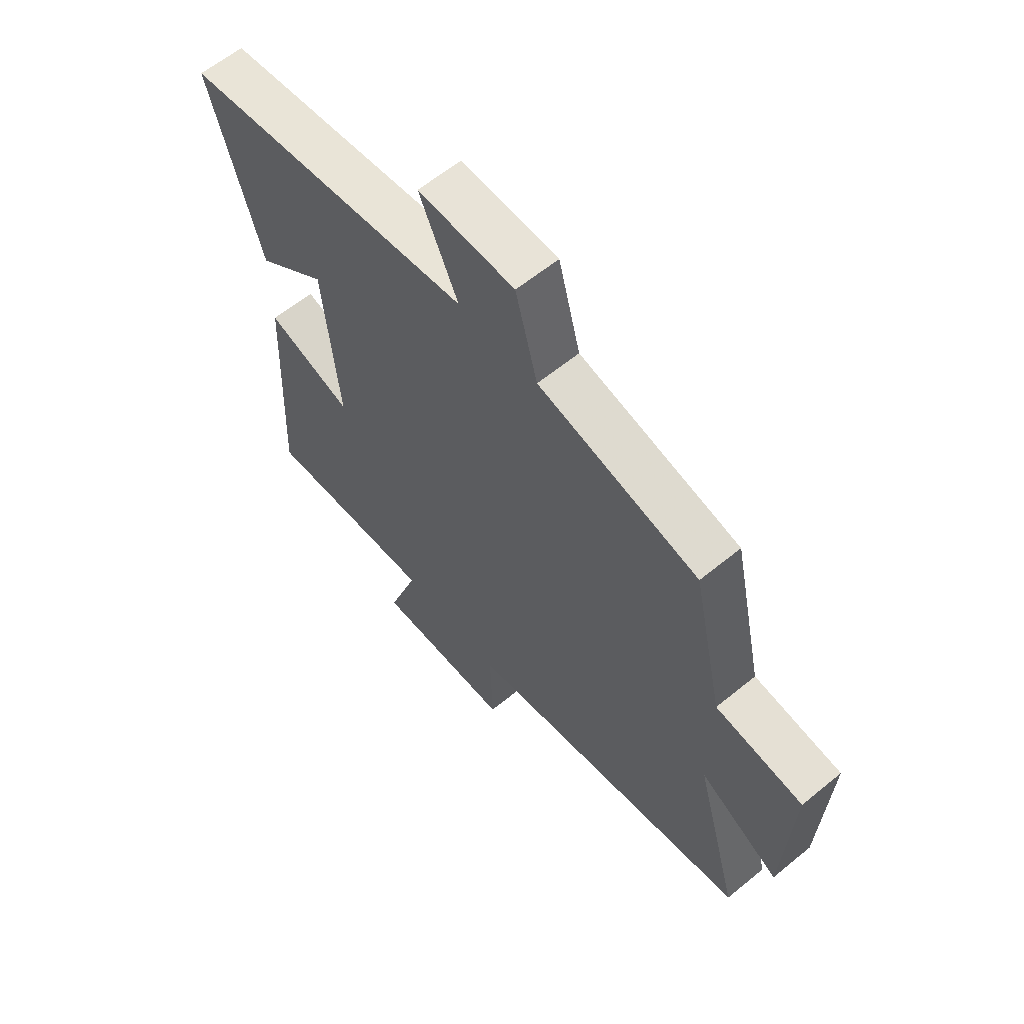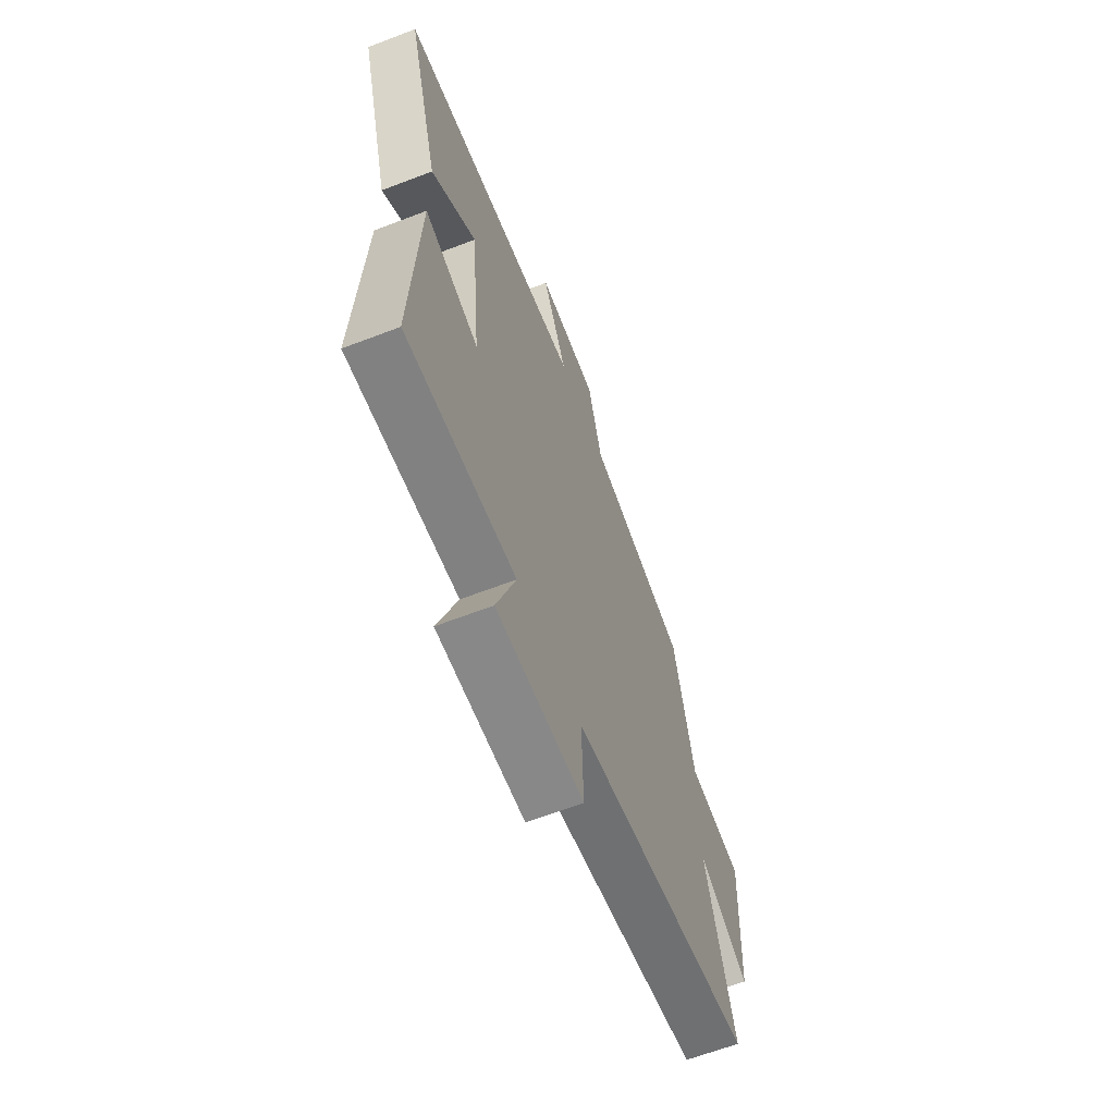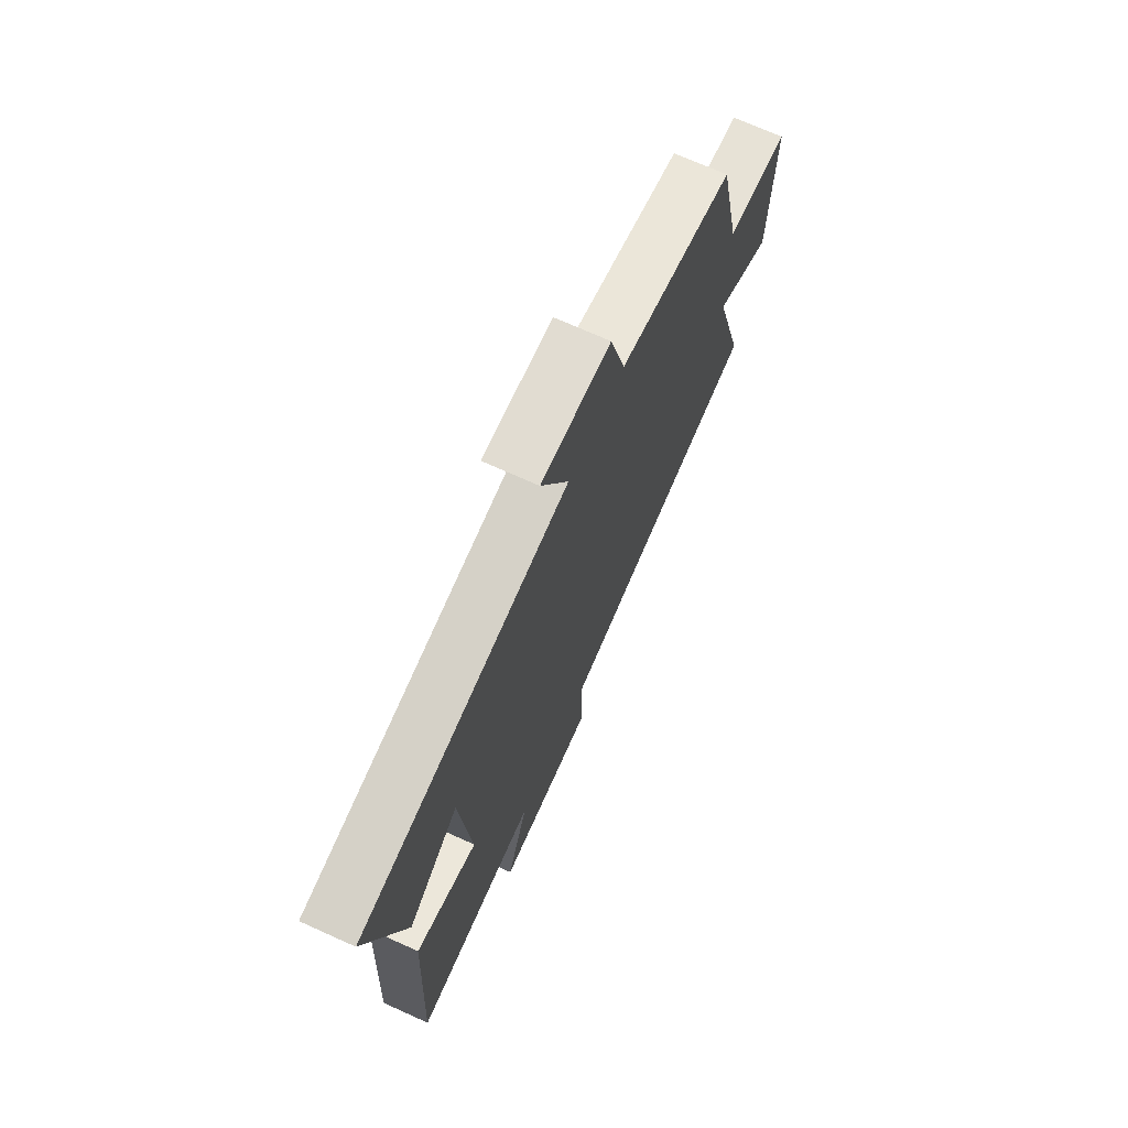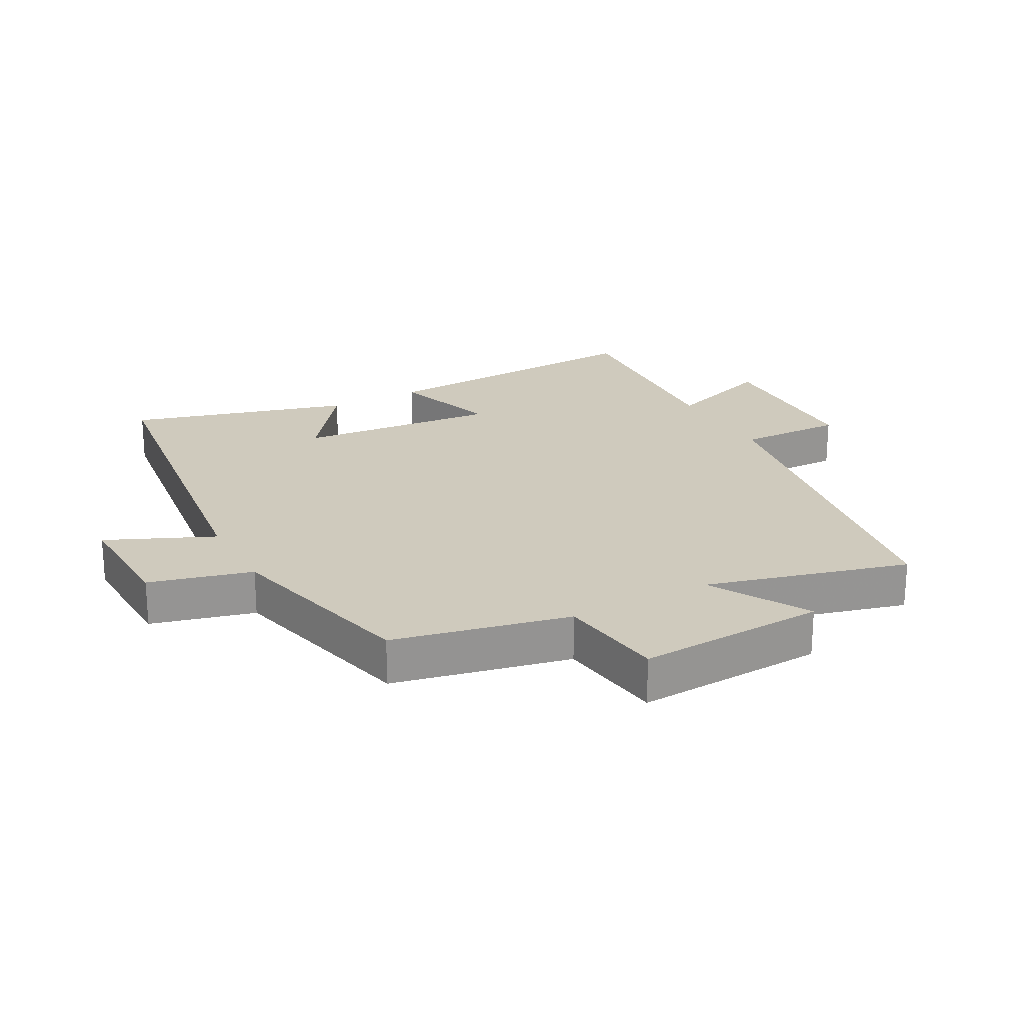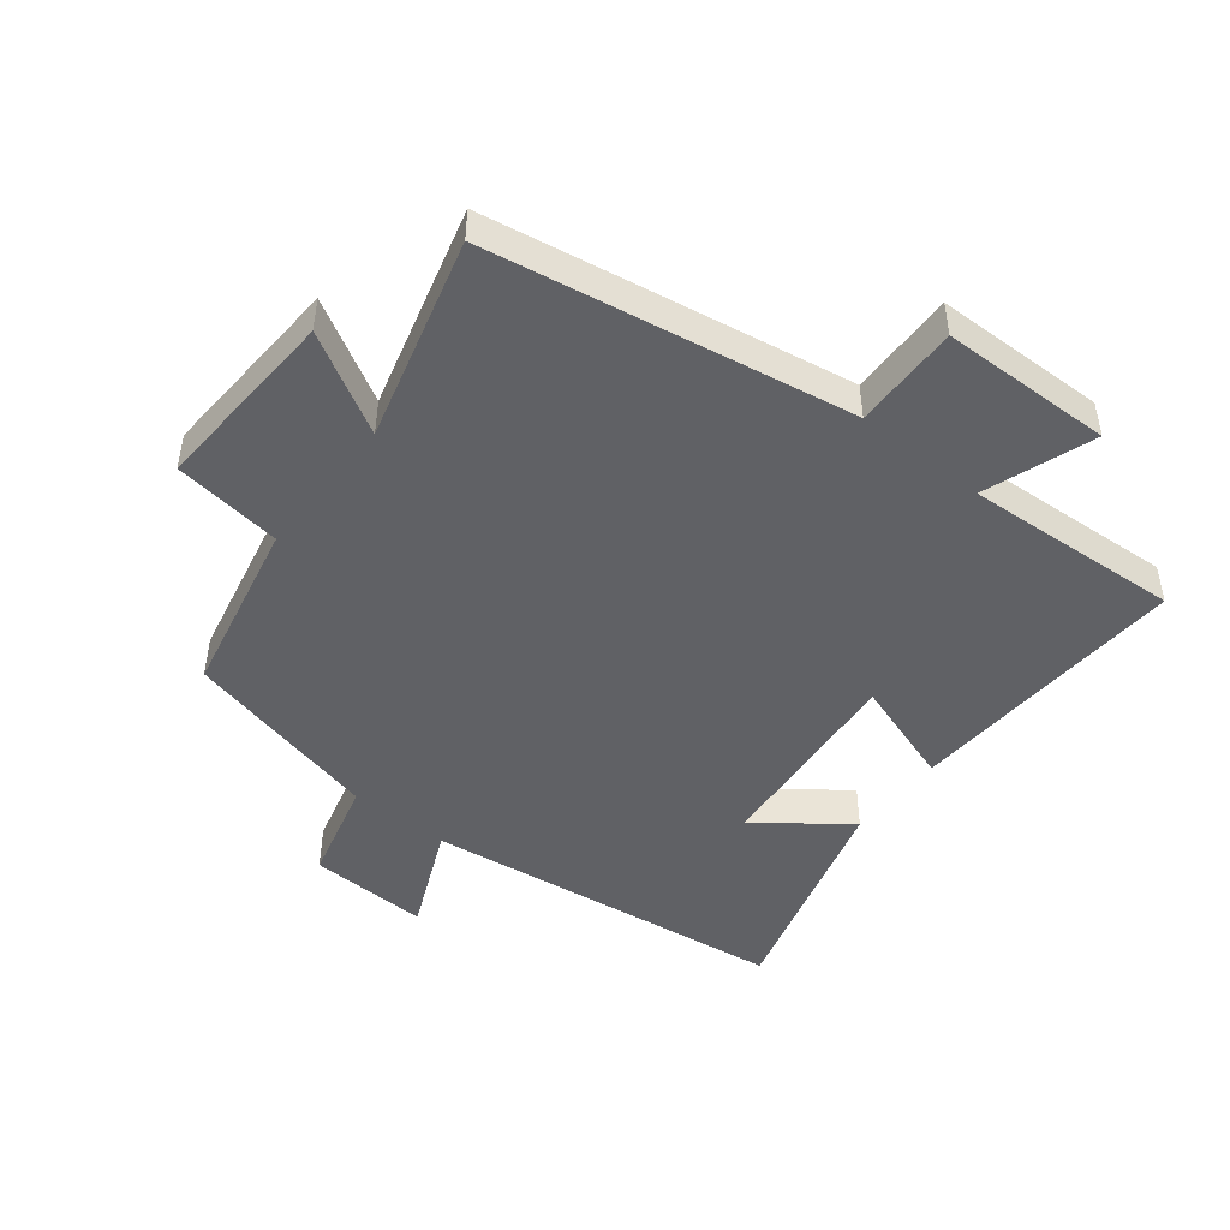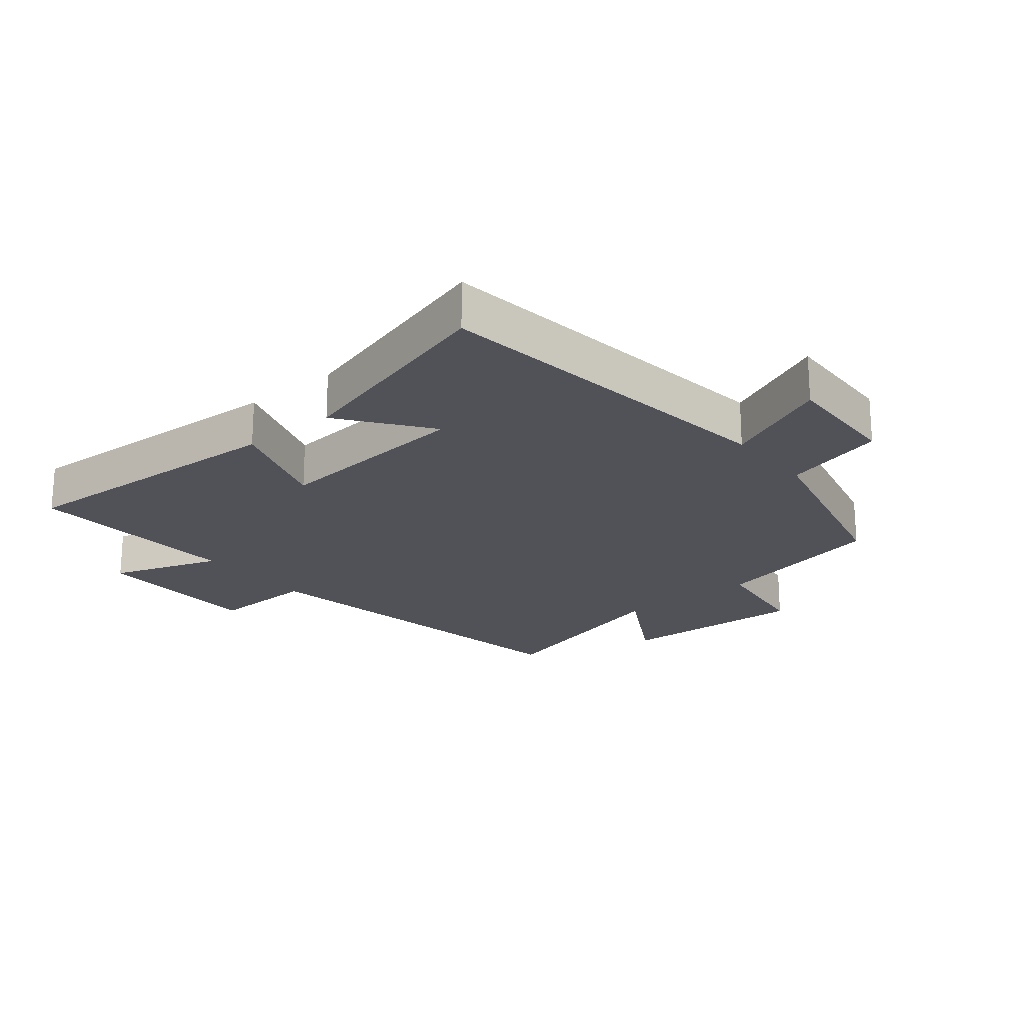
<metadata>
{"format":"obj","ext":"obj","renderer":"f3d","projection":"perspective","resolution":1024,"background":"white","views":[{"elev":61.1,"azim":50.1,"up":"+Z"},{"elev":-63.9,"azim":-68.8,"up":"+Z"},{"elev":71.0,"azim":-65.7,"up":"+Z"},{"elev":22.8,"azim":61.3,"up":"+Y"},{"elev":-47.1,"azim":141.4,"up":"+Y"},{"elev":-21.6,"azim":-51.0,"up":"+Y"}]}
</metadata>
<code>
v -0.521 0.07 -0.522
v -0.5 0.07 -0.078
v -0.332 0.07 -0.133
v -0.362 0.07 0.183
v -0.5 0.07 0.078
v -0.6 0.07 0.424
v -0.03 0.07 0.5
v -0.105 0.07 0.667
v 0.083 0.07 0.661
v 0.126 0.07 0.5
v 0.439 0.07 0.425
v 0.5 0.07 0.148
v 0.67 0.07 0.126
v 0.656 0.07 -0.172
v 0.5 0.07 -0.084
v 0.587 0.07 -0.401
v 0.021 0.07 -0.5
v 0.026 0.07 -0.666
v -0.242 0.07 -0.672
v -0.183 0.07 -0.5
v -0.521 0 -0.522
v -0.5 0 -0.078
v -0.332 0 -0.133
v -0.362 0 0.183
v -0.5 0 0.078
v -0.6 0 0.424
v -0.03 0 0.5
v -0.105 0 0.667
v 0.083 0 0.661
v 0.126 0 0.5
v 0.439 0 0.425
v 0.5 0 0.148
v 0.67 0 0.126
v 0.656 0 -0.172
v 0.5 0 -0.084
v 0.587 0 -0.401
v 0.021 0 -0.5
v 0.026 0 -0.666
v -0.242 0 -0.672
v -0.183 0 -0.5
f 17 18 19 20
f 15 16 17 20
f 15 20 1
f 12 13 14 15
f 10 11 12 15
f 10 15 1
f 7 8 9 10
f 4 5 6 7
f 3 4 7 10
f 1 2 3
f 1 3 10
f 40 39 38 37
f 40 37 36 35
f 21 40 35
f 35 34 33 32
f 35 32 31 30
f 21 35 30
f 30 29 28 27
f 27 26 25 24
f 30 27 24 23
f 23 22 21
f 30 23 21
f 1 21 22 2
f 2 22 23 3
f 3 23 24 4
f 4 24 25 5
f 5 25 26 6
f 6 26 27 7
f 7 27 28 8
f 8 28 29 9
f 9 29 30 10
f 10 30 31 11
f 11 31 32 12
f 12 32 33 13
f 13 33 34 14
f 14 34 35 15
f 15 35 36 16
f 16 36 37 17
f 17 37 38 18
f 18 38 39 19
f 19 39 40 20
f 20 40 21 1

</code>
